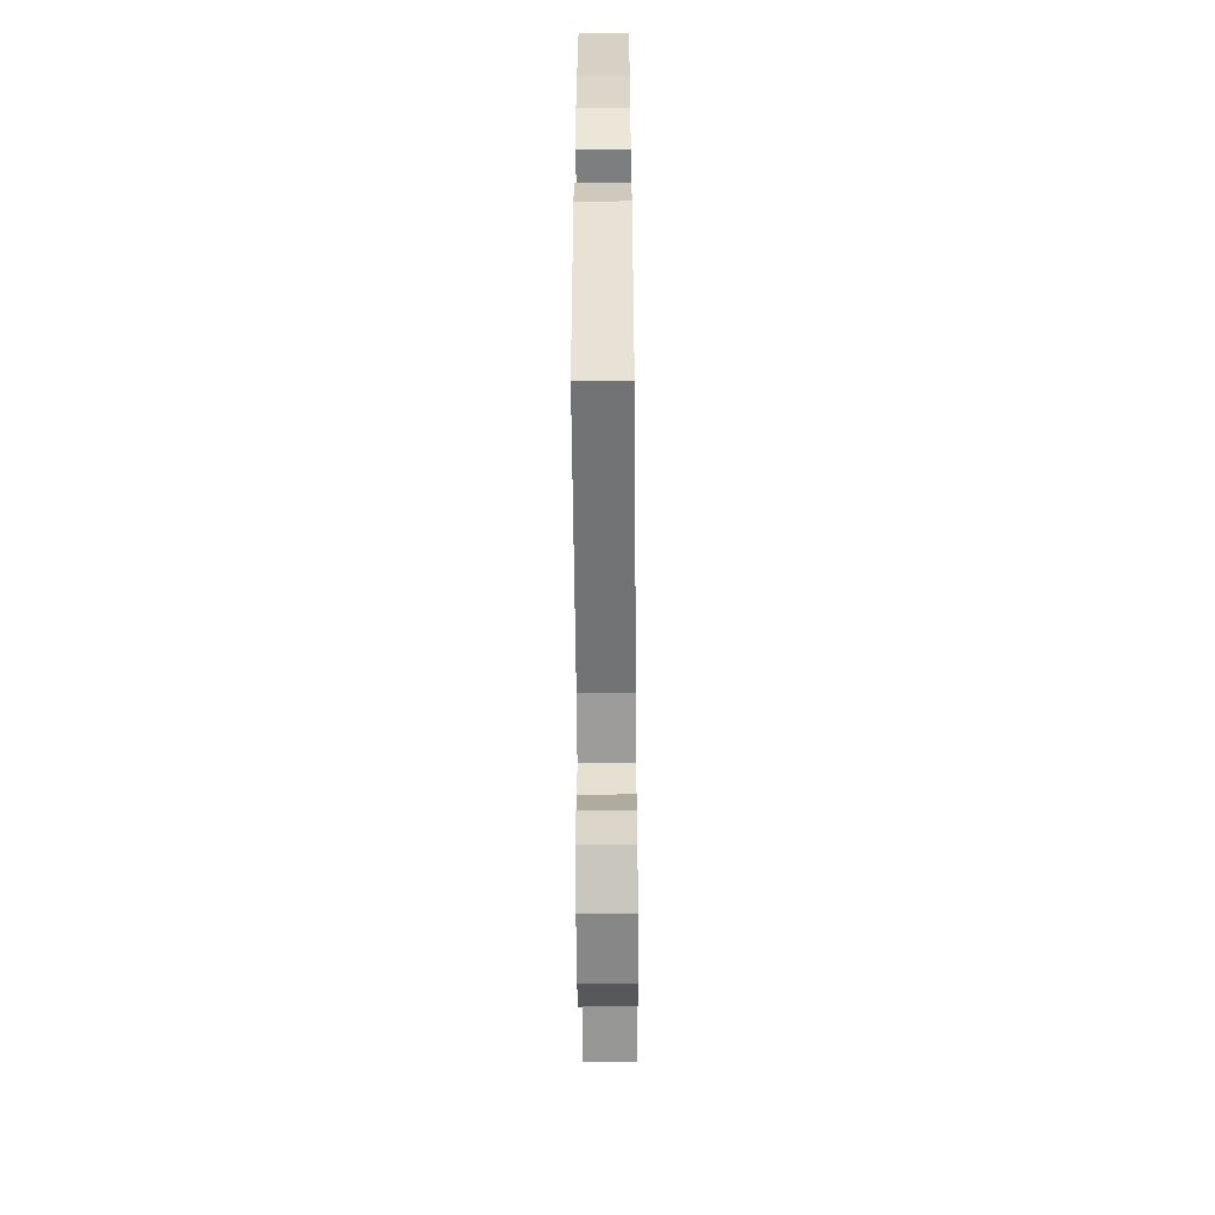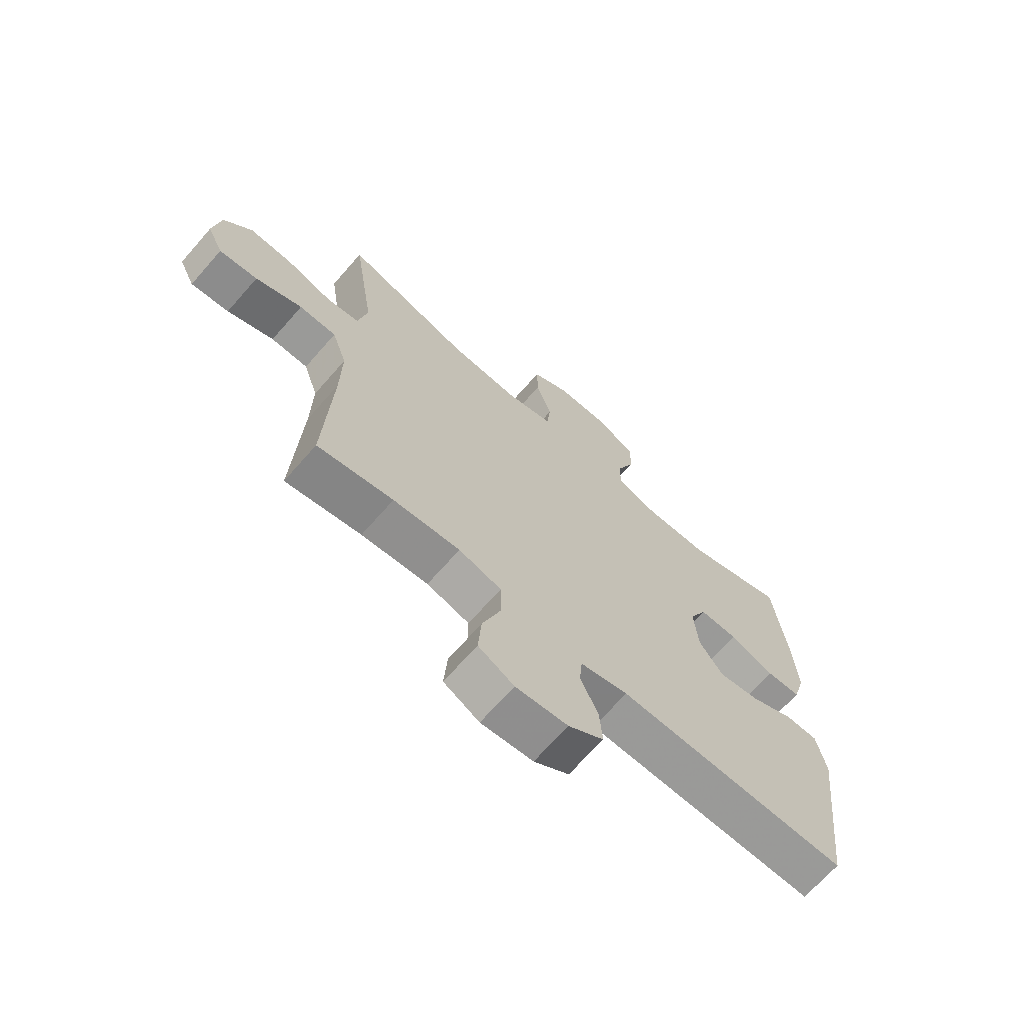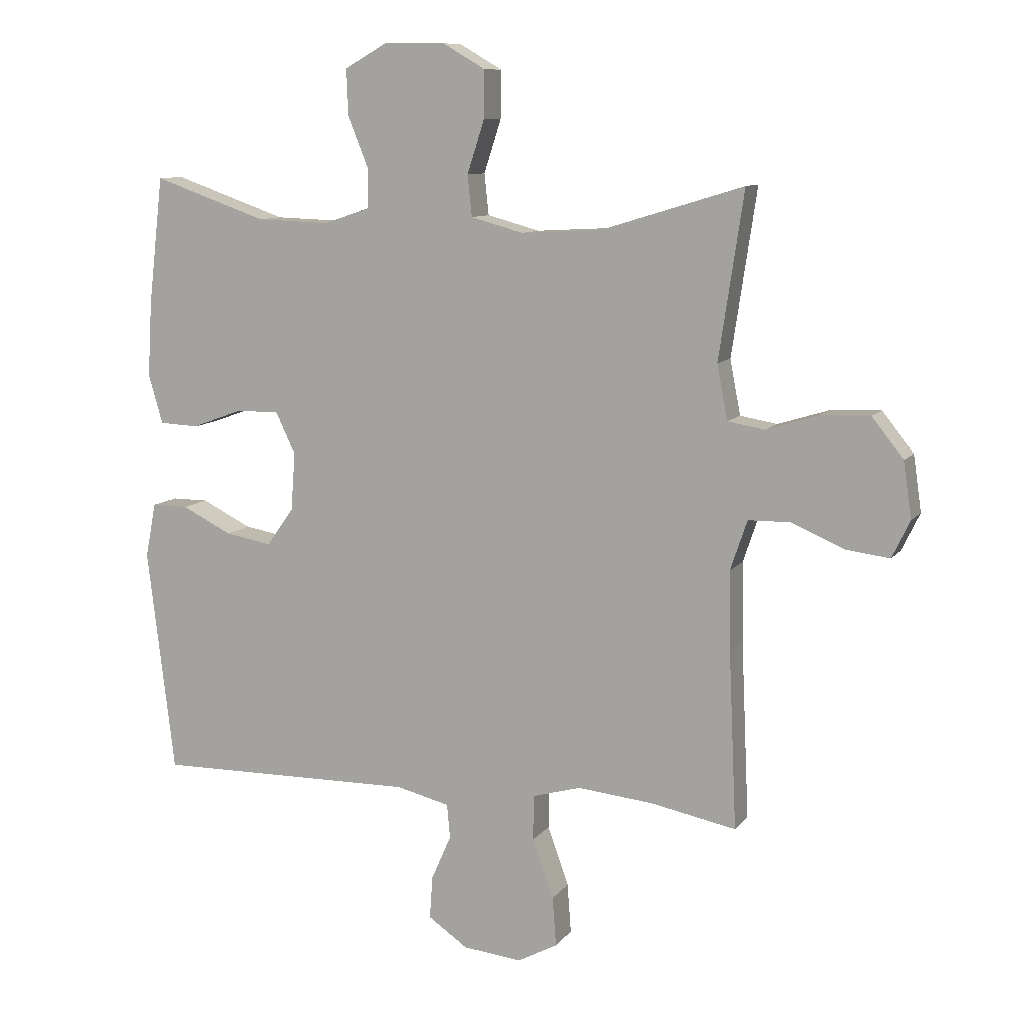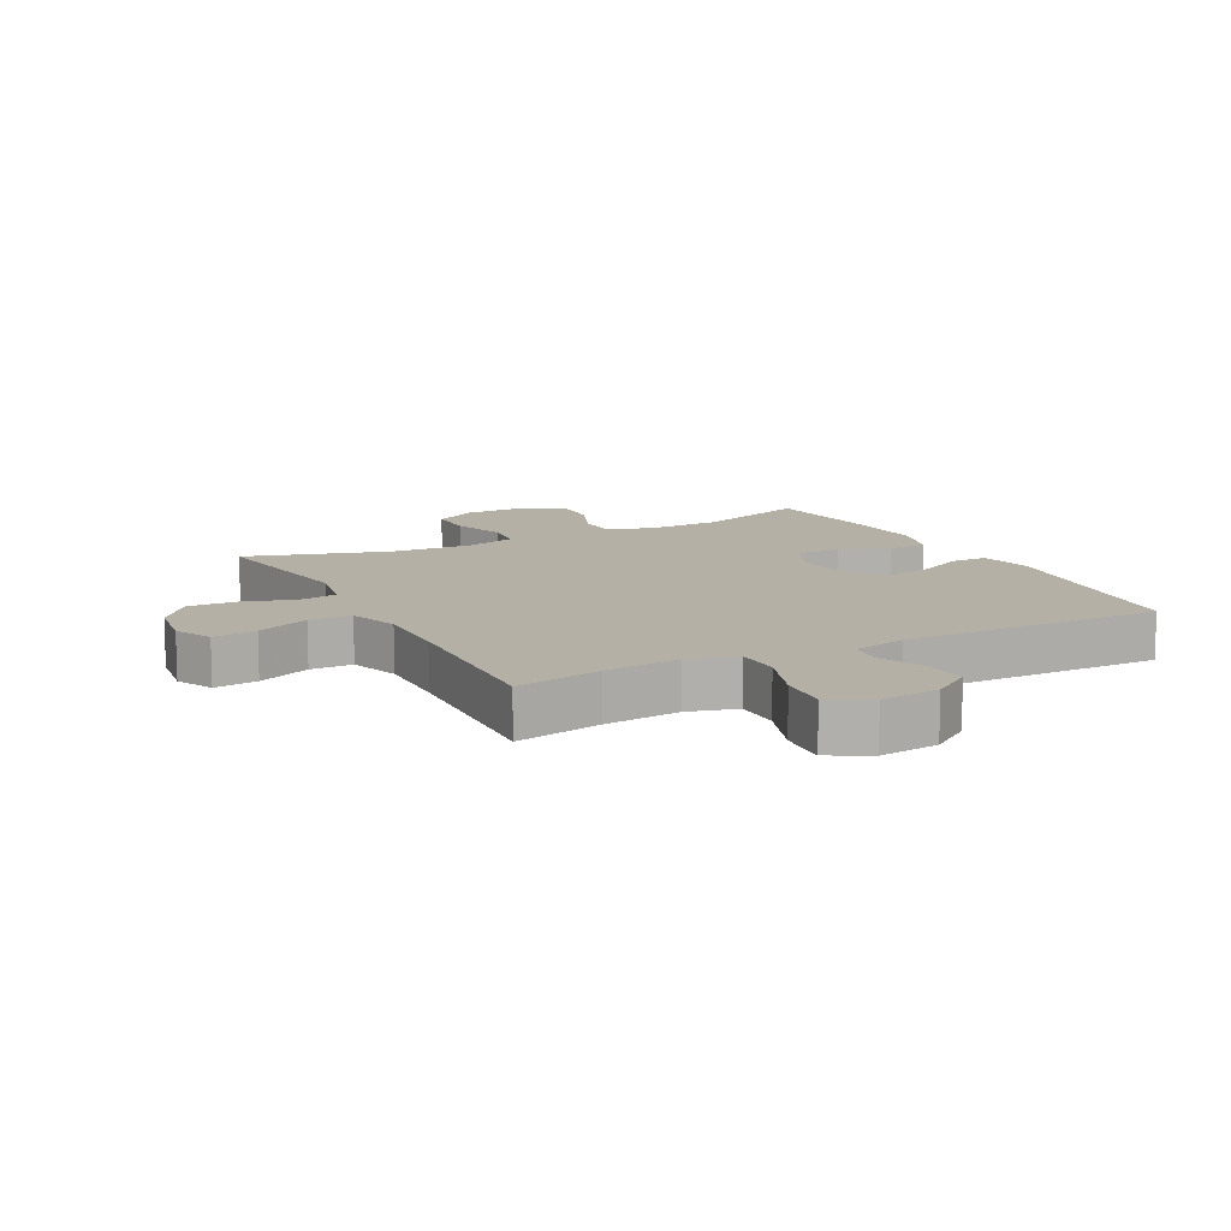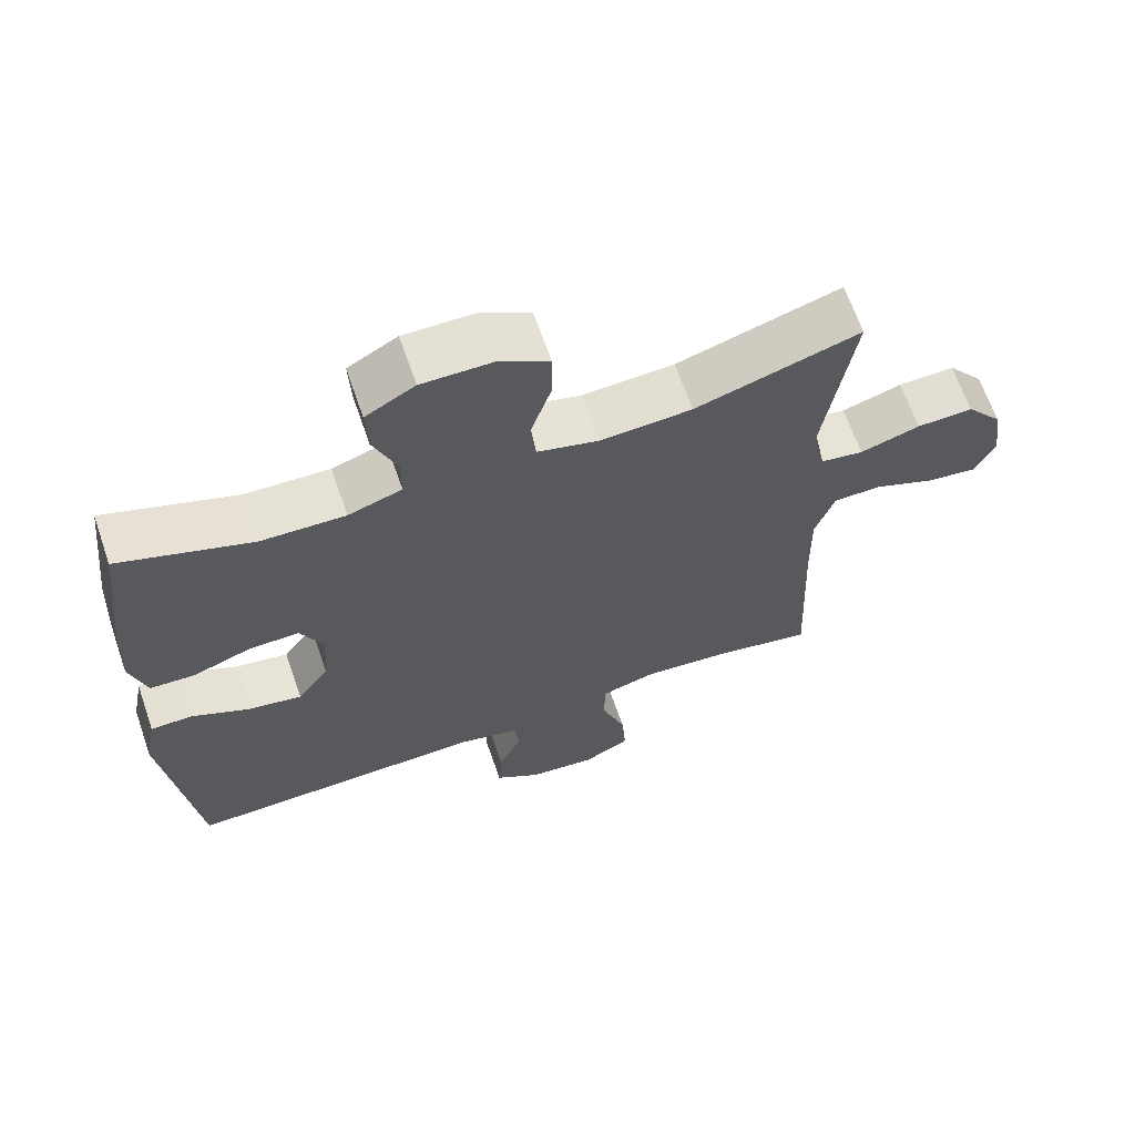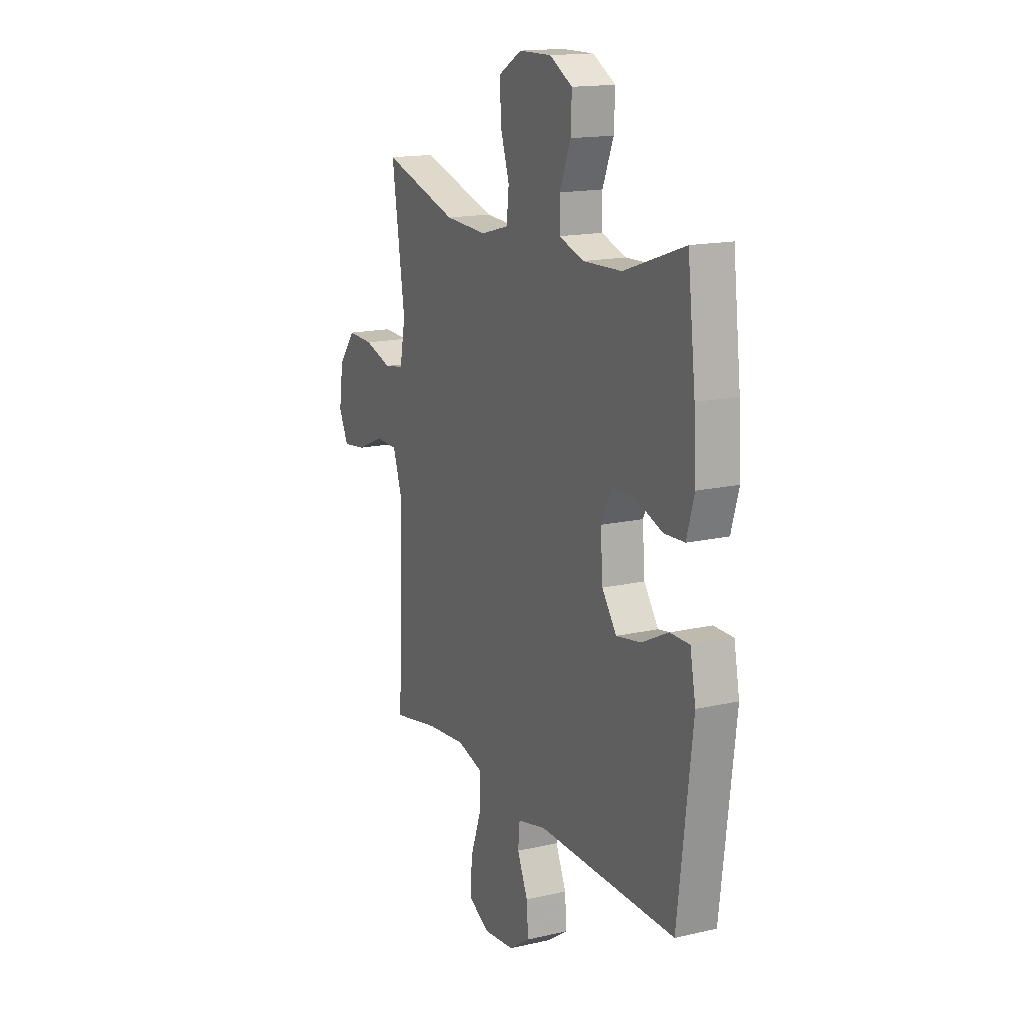
<metadata>
{"format":"obj","ext":"obj","renderer":"f3d","projection":"perspective","resolution":1024,"background":"white","views":[{"elev":-56.6,"azim":-89.5,"up":"+Z"},{"elev":-68.7,"azim":138.7,"up":"+Z"},{"elev":9.8,"azim":21.6,"up":"+Z"},{"elev":11.7,"azim":152.5,"up":"+Y"},{"elev":65.7,"azim":-19.1,"up":"+Z"},{"elev":15.8,"azim":-115.7,"up":"+Z"}]}
</metadata>
<code>
v -0.5 0.07 -0.5
v -0.544 0.07 -0.136
v -0.527 0.07 -0.048
v -0.468 0.07 -0.048
v -0.387 0.07 -0.088
v -0.312 0.07 -0.101
v -0.268 0.07 -0.04
v -0.261 0.07 0.054
v -0.293 0.07 0.121
v -0.363 0.07 0.12
v -0.445 0.07 0.09
v -0.508 0.07 0.093
v -0.531 0.07 0.172
v -0.524 0.07 0.293
v -0.5 0.07 0.5
v -0.316 0.07 0.436
v -0.198 0.07 0.432
v -0.123 0.07 0.457
v -0.123 0.07 0.521
v -0.156 0.07 0.603
v -0.159 0.07 0.676
v -0.09 0.07 0.715
v 0.009 0.07 0.714
v 0.078 0.07 0.674
v 0.077 0.07 0.598
v 0.049 0.07 0.512
v 0.056 0.07 0.446
v 0.141 0.07 0.423
v 0.27 0.07 0.43
v 0.5 0.07 0.5
v 0.46 0.07 0.232
v 0.477 0.07 0.144
v 0.537 0.07 0.134
v 0.621 0.07 0.16
v 0.7 0.07 0.163
v 0.751 0.07 0.099
v 0.764 0.07 0.009
v 0.735 0.07 -0.051
v 0.665 0.07 -0.042
v 0.58 0.07 -0.006
v 0.512 0.07 -0.007
v 0.485 0.07 -0.087
v 0.487 0.07 -0.211
v 0.5 0.07 -0.5
v 0.362 0.07 -0.473
v 0.24 0.07 -0.461
v 0.162 0.07 -0.483
v 0.161 0.07 -0.556
v 0.195 0.07 -0.651
v 0.201 0.07 -0.731
v 0.136 0.07 -0.766
v 0.041 0.07 -0.756
v -0.023 0.07 -0.712
v -0.018 0.07 -0.643
v 0.014 0.07 -0.57
v 0.009 0.07 -0.515
v -0.078 0.07 -0.494
v -0.5 0 -0.5
v -0.544 0 -0.136
v -0.527 0 -0.048
v -0.468 0 -0.048
v -0.387 0 -0.088
v -0.312 0 -0.101
v -0.268 0 -0.04
v -0.261 0 0.054
v -0.293 0 0.121
v -0.363 0 0.12
v -0.445 0 0.09
v -0.508 0 0.093
v -0.531 0 0.172
v -0.524 0 0.293
v -0.5 0 0.5
v -0.316 0 0.436
v -0.198 0 0.432
v -0.123 0 0.457
v -0.123 0 0.521
v -0.156 0 0.603
v -0.159 0 0.676
v -0.09 0 0.715
v 0.009 0 0.714
v 0.078 0 0.674
v 0.077 0 0.598
v 0.049 0 0.512
v 0.056 0 0.446
v 0.141 0 0.423
v 0.27 0 0.43
v 0.5 0 0.5
v 0.46 0 0.232
v 0.477 0 0.144
v 0.537 0 0.134
v 0.621 0 0.16
v 0.7 0 0.163
v 0.751 0 0.099
v 0.764 0 0.009
v 0.735 0 -0.051
v 0.665 0 -0.042
v 0.58 0 -0.006
v 0.512 0 -0.007
v 0.485 0 -0.087
v 0.487 0 -0.211
v 0.5 0 -0.5
v 0.362 0 -0.473
v 0.24 0 -0.461
v 0.162 0 -0.483
v 0.161 0 -0.556
v 0.195 0 -0.651
v 0.201 0 -0.731
v 0.136 0 -0.766
v 0.041 0 -0.756
v -0.023 0 -0.712
v -0.018 0 -0.643
v 0.014 0 -0.57
v 0.009 0 -0.515
v -0.078 0 -0.494
f 52 53 54 55
f 52 55 56
f 51 52 56
f 48 49 50 51
f 47 48 51 56
f 46 47 56 57
f 43 44 45
f 42 43 45 46
f 41 42 46 57
f 37 38 39 40
f 37 40 41
f 36 37 41
f 33 34 35 36
f 33 36 41
f 32 33 41 57
f 29 30 31
f 28 29 31 32
f 27 28 32 57
f 23 24 25 26
f 19 20 21 22
f 18 19 22 23
f 13 14 15 16
f 13 16 17
f 10 11 12 13
f 9 10 13 17
f 8 9 17 18
f 2 3 4 5
f 2 5 6
f 1 2 6
f 57 1 6 7
f 23 26 27 57
f 18 23 57
f 7 8 18 57
f 112 111 110 109
f 113 112 109
f 113 109 108
f 108 107 106 105
f 113 108 105 104
f 114 113 104 103
f 102 101 100
f 103 102 100 99
f 114 103 99 98
f 97 96 95 94
f 98 97 94
f 98 94 93
f 93 92 91 90
f 98 93 90
f 114 98 90 89
f 88 87 86
f 89 88 86 85
f 114 89 85 84
f 83 82 81 80
f 79 78 77 76
f 80 79 76 75
f 73 72 71 70
f 74 73 70
f 70 69 68 67
f 74 70 67 66
f 75 74 66 65
f 62 61 60 59
f 63 62 59
f 63 59 58
f 64 63 58 114
f 114 84 83 80
f 114 80 75
f 114 75 65 64
f 1 58 59 2
f 2 59 60 3
f 3 60 61 4
f 4 61 62 5
f 5 62 63 6
f 6 63 64 7
f 7 64 65 8
f 8 65 66 9
f 9 66 67 10
f 10 67 68 11
f 11 68 69 12
f 12 69 70 13
f 13 70 71 14
f 14 71 72 15
f 15 72 73 16
f 16 73 74 17
f 17 74 75 18
f 18 75 76 19
f 19 76 77 20
f 20 77 78 21
f 21 78 79 22
f 22 79 80 23
f 23 80 81 24
f 24 81 82 25
f 25 82 83 26
f 26 83 84 27
f 27 84 85 28
f 28 85 86 29
f 29 86 87 30
f 30 87 88 31
f 31 88 89 32
f 32 89 90 33
f 33 90 91 34
f 34 91 92 35
f 35 92 93 36
f 36 93 94 37
f 37 94 95 38
f 38 95 96 39
f 39 96 97 40
f 40 97 98 41
f 41 98 99 42
f 42 99 100 43
f 43 100 101 44
f 44 101 102 45
f 45 102 103 46
f 46 103 104 47
f 47 104 105 48
f 48 105 106 49
f 49 106 107 50
f 50 107 108 51
f 51 108 109 52
f 52 109 110 53
f 53 110 111 54
f 54 111 112 55
f 55 112 113 56
f 56 113 114 57
f 57 114 58 1

</code>
